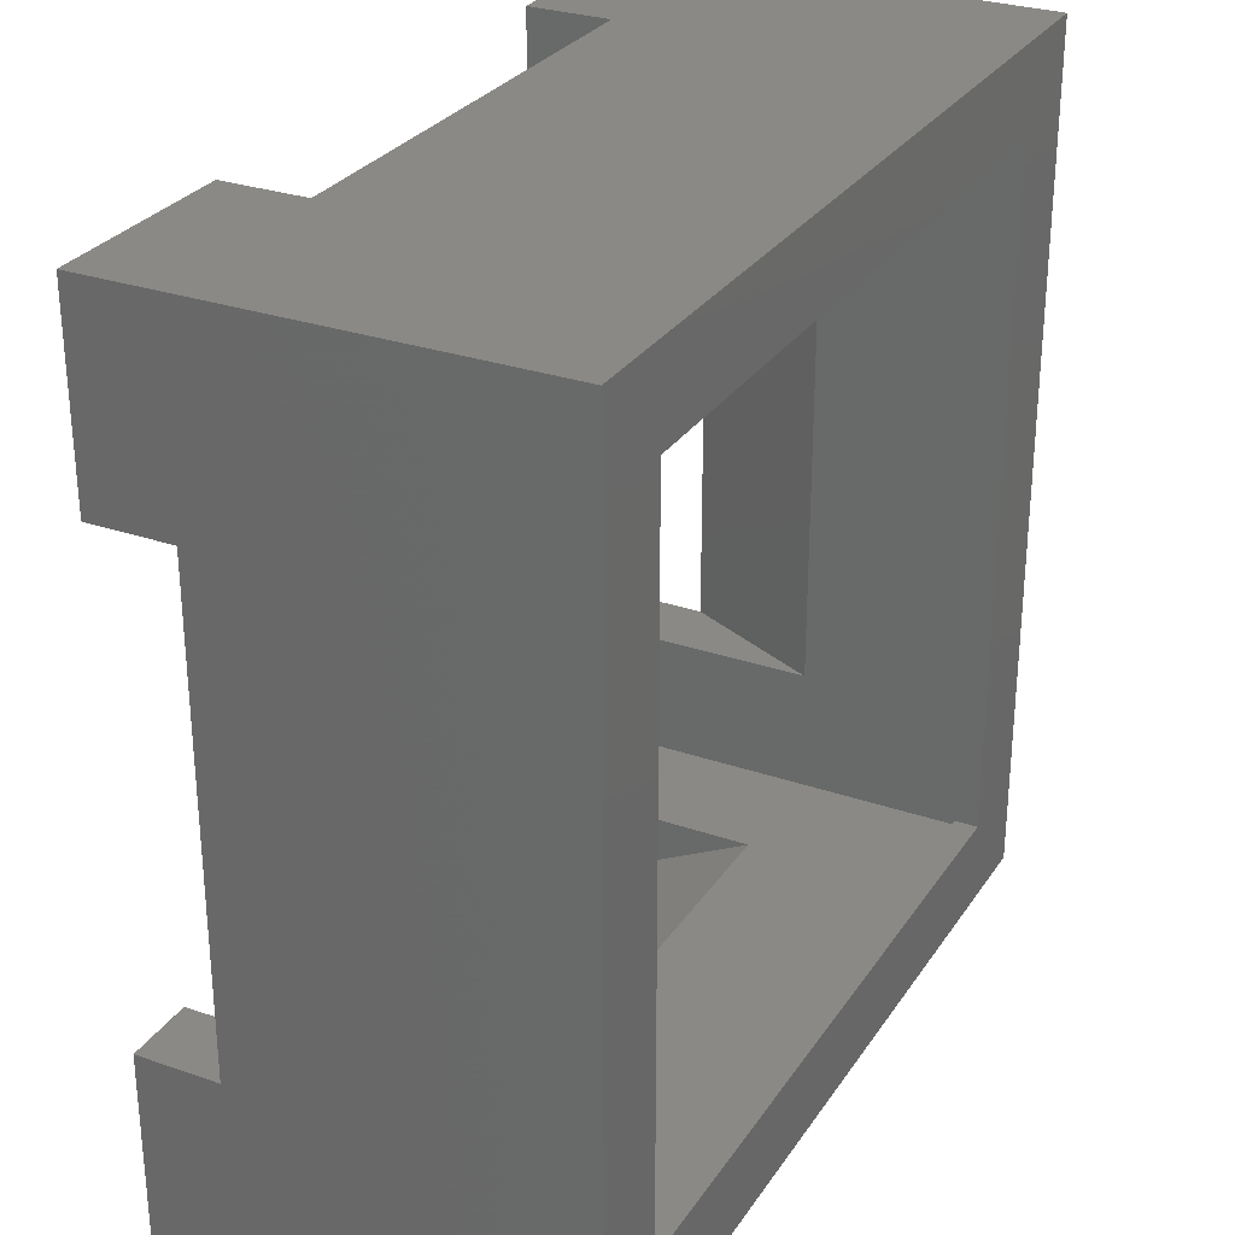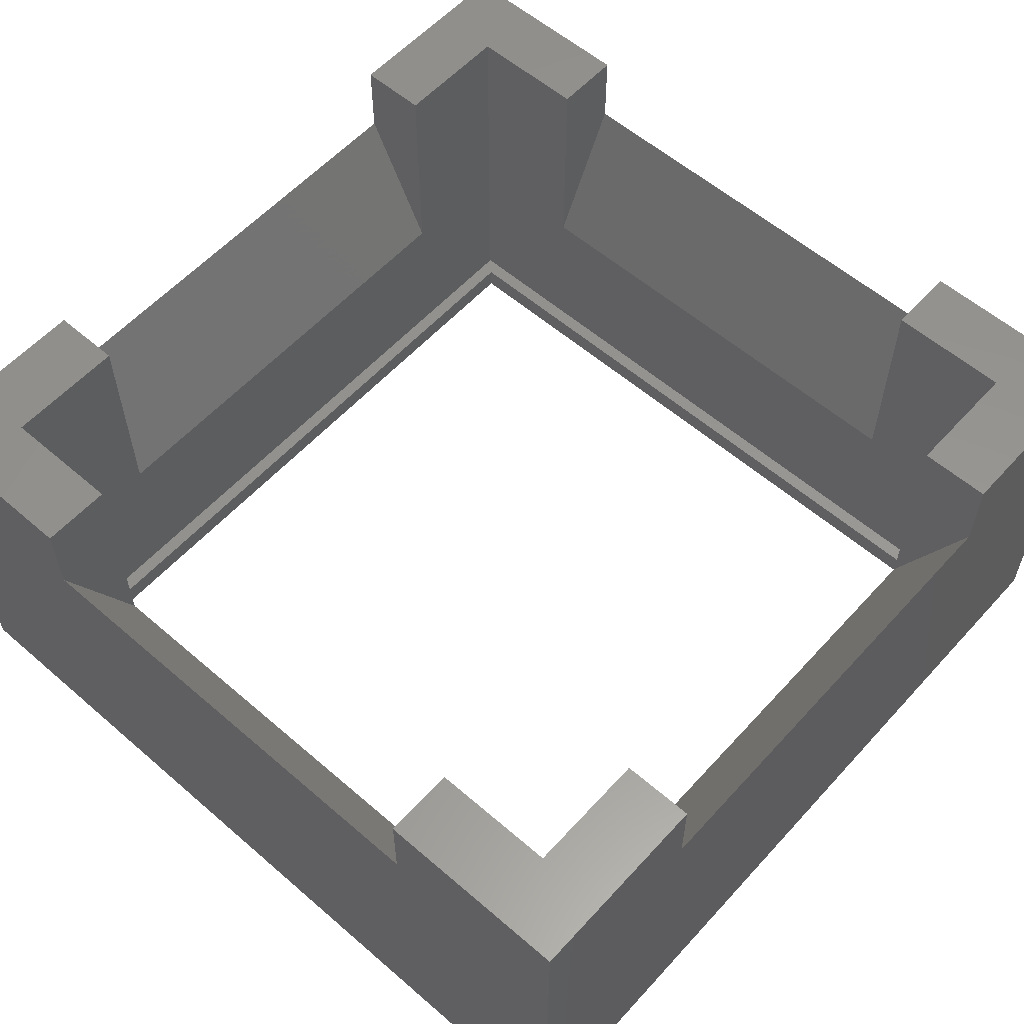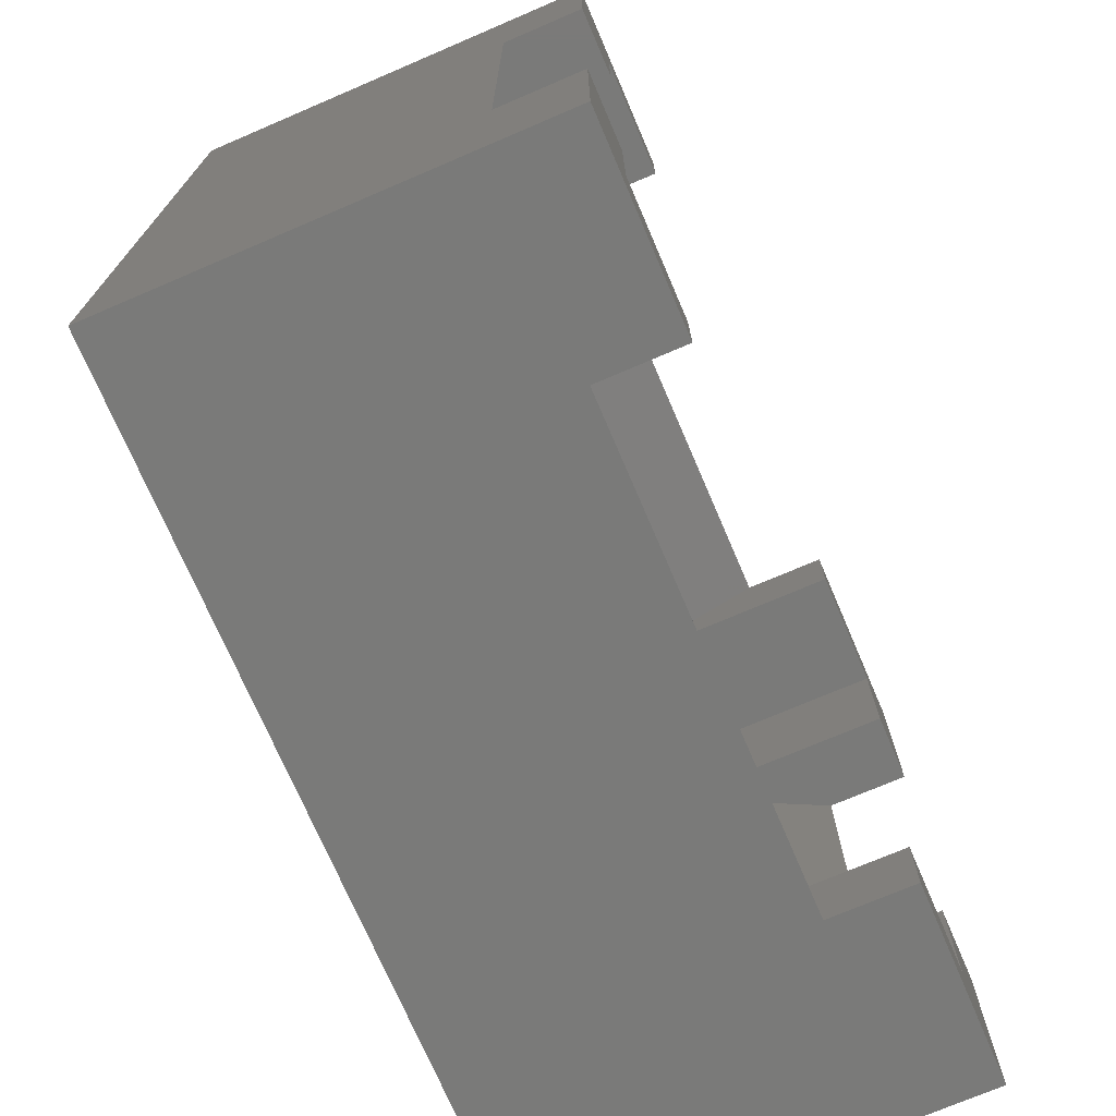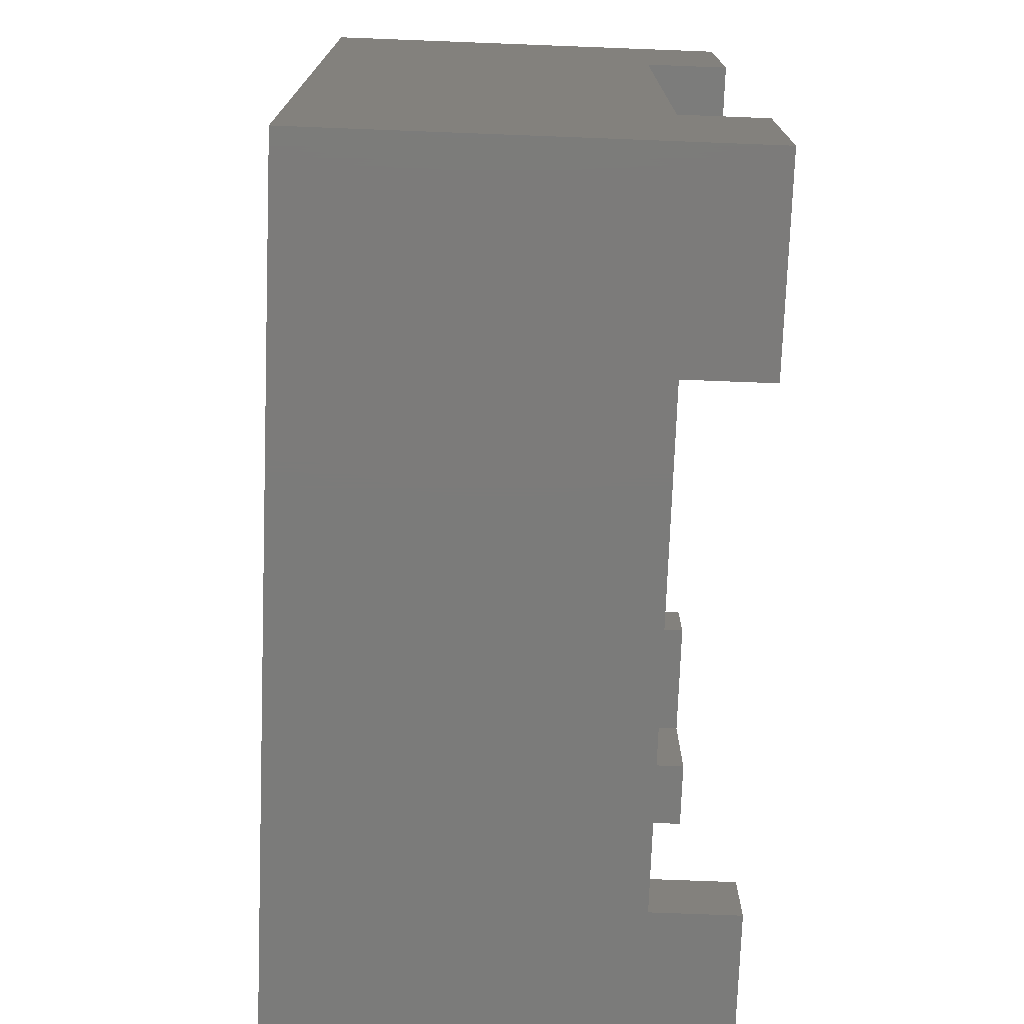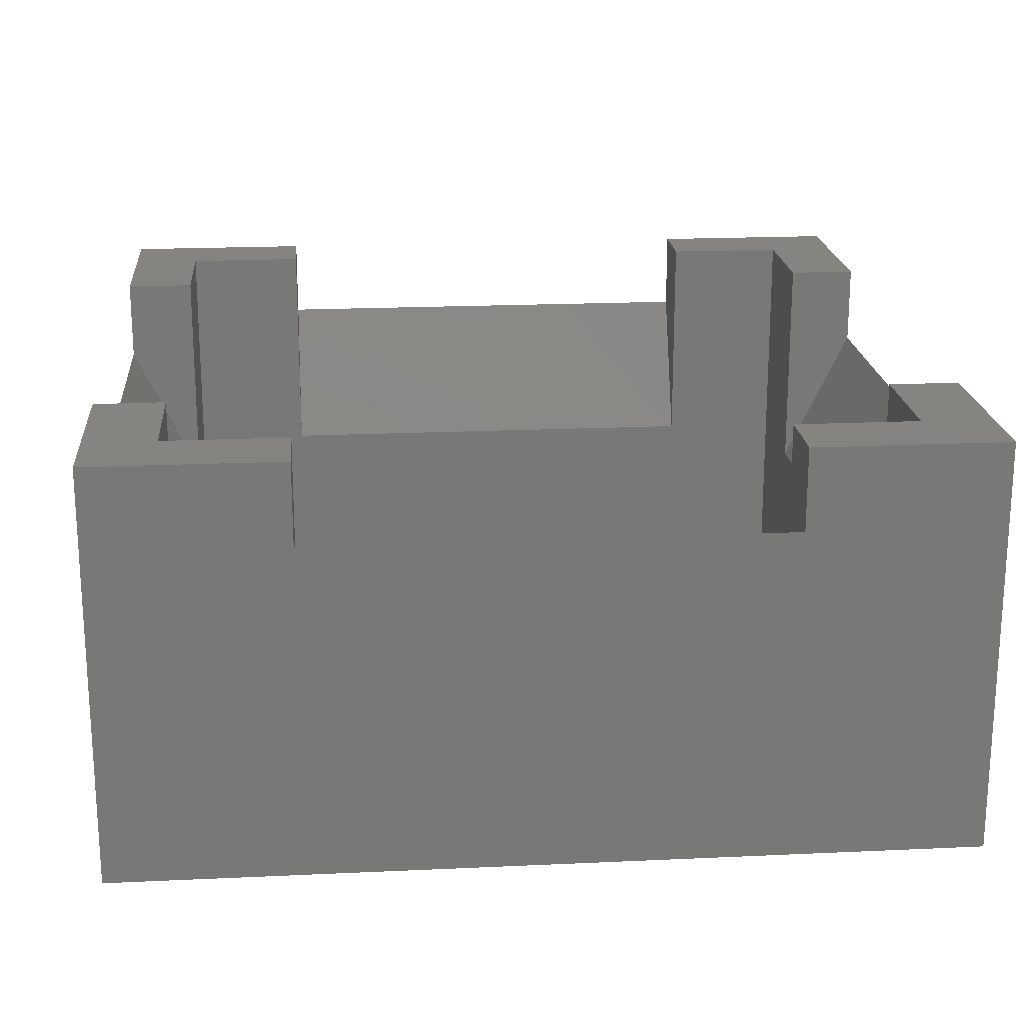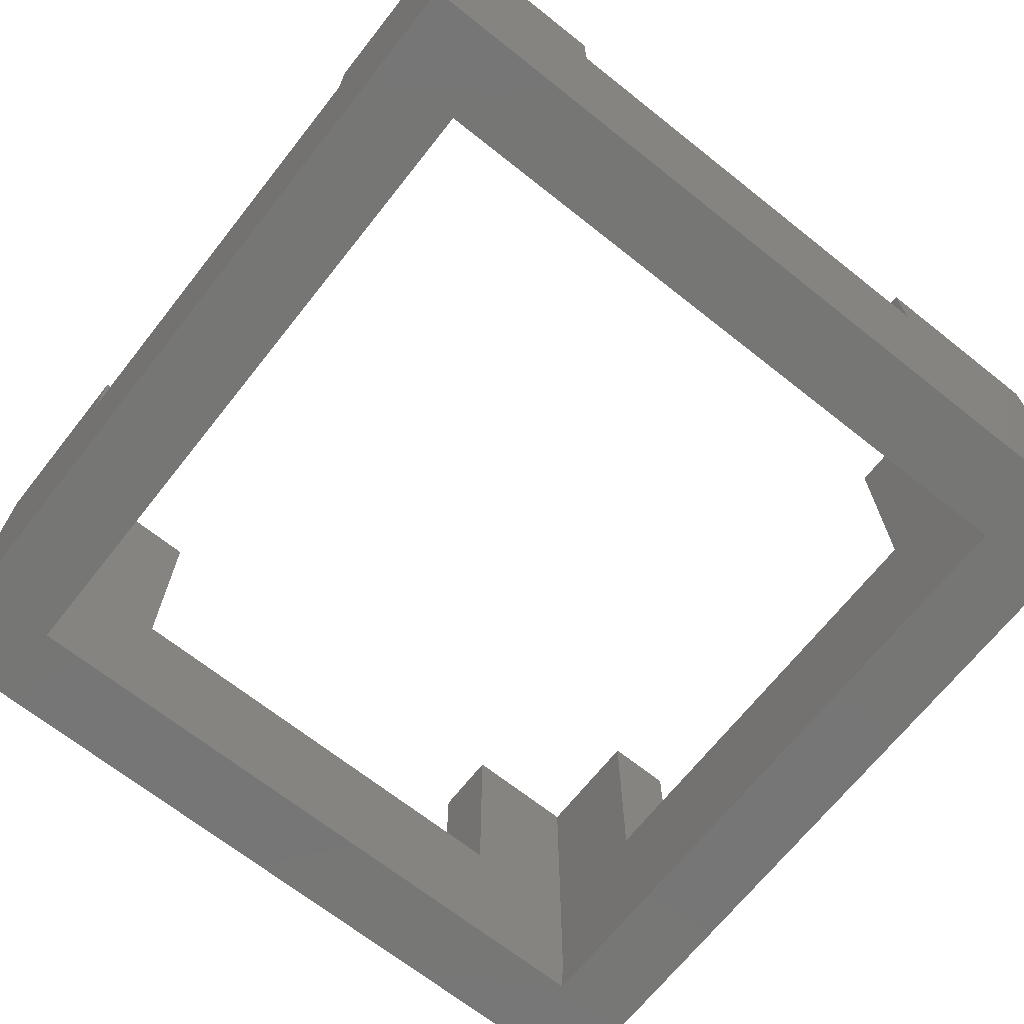
<metadata>
{"format":"stl","ext":"stl","renderer":"f3d","projection":"perspective","resolution":1024,"background":"white","views":[{"elev":28.9,"azim":117.2,"up":"+Y"},{"elev":57.9,"azim":131.8,"up":"+Z"},{"elev":-72.8,"azim":-66.8,"up":"+Y"},{"elev":-74.5,"azim":-92.2,"up":"+Y"},{"elev":19.8,"azim":175.1,"up":"+Z"},{"elev":-68.7,"azim":51.6,"up":"+Z"}]}
</metadata>
<code>
# stl→obj: 56 verts, 112 faces
v -18.25 18.25 -8.9
v -18.25 10.04 5.4
v -18.25 18.25 8.9
v -18.25 -10.04 5.4
v -18.25 -18.25 -8.9
v -18.25 -18.25 8.9
v -18.25 -10.04 8.9
v -18.25 10.04 8.9
v 15.25 -15.25 8.9
v 18.25 -10.04 8.9
v 15.25 -10.04 8.9
v 18.25 -18.25 8.9
v 10.04 -18.25 8.9
v 10.04 -15.25 8.9
v -15.25 -10.04 8.9
v -15.25 -15.25 8.9
v -10.04 -18.25 8.9
v -10.04 -15.25 8.9
v 18.25 18.25 8.9
v 15.25 15.25 8.9
v 18.25 10.04 8.9
v 10.04 18.25 8.9
v 10.04 15.25 8.9
v 15.25 10.04 8.9
v -10.04 18.25 8.9
v -15.25 15.25 8.9
v -10.04 15.25 8.9
v -15.25 10.04 8.9
v 18.25 -10.04 5.4
v 18.25 10.04 5.4
v 18.25 18.25 -8.9
v 18.25 -18.25 -8.9
v 10.04 18.25 5.4
v -10.04 18.25 5.4
v 14.65 -14.65 -8.9
v -14.65 -14.65 -8.9
v -14.65 14.65 -8.9
v 14.65 14.65 -8.9
v -10.04 -18.25 5.4
v 10.04 -18.25 5.4
v -15.25 -10.04 -0.8
v -15.25 10.04 -0.8
v -15.25 15.25 -7.9
v -15.25 -15.25 -7.9
v 15.25 15.25 -7.9
v 15.25 10.04 -0.8
v 15.25 -10.04 -0.8
v 15.25 -15.25 -7.9
v 14.65 14.65 -7.9
v -14.65 14.65 -7.9
v -14.65 -14.65 -7.9
v 14.65 -14.65 -7.9
v 10.04 -15.25 -0.8
v -10.04 -15.25 -0.8
v -10.04 15.25 -0.8
v 10.04 15.25 -0.8
f 1 2 3
f 1 4 2
f 5 4 1
f 6 4 5
f 4 6 7
f 3 2 8
f 9 10 11
f 10 9 12
f 13 9 14
f 9 13 12
f 15 7 16
f 16 17 18
f 16 6 17
f 6 16 7
f 19 20 21
f 22 20 19
f 20 22 23
f 21 20 24
f 25 26 27
f 3 26 25
f 8 26 3
f 26 8 28
f 10 12 29
f 30 19 21
f 19 30 31
f 29 31 30
f 32 29 12
f 29 32 31
f 19 33 22
f 33 31 34
f 31 33 19
f 34 3 25
f 1 34 31
f 34 1 3
f 32 35 31
f 32 36 35
f 36 5 37
f 5 36 32
f 38 31 35
f 37 31 38
f 37 1 31
f 1 37 5
f 6 39 17
f 39 5 40
f 5 39 6
f 40 12 13
f 32 40 5
f 40 32 12
f 15 16 41
f 42 26 28
f 26 42 43
f 41 43 42
f 41 44 43
f 44 41 16
f 45 46 20
f 45 47 46
f 48 47 45
f 9 47 48
f 47 9 11
f 20 46 24
f 45 49 48
f 45 50 49
f 50 43 51
f 43 50 45
f 52 48 49
f 51 48 52
f 51 44 48
f 44 51 43
f 9 53 14
f 53 48 54
f 48 53 9
f 54 16 18
f 54 44 16
f 44 54 48
f 26 55 27
f 55 26 43
f 56 20 23
f 43 56 55
f 56 45 20
f 45 56 43
f 51 37 50
f 37 51 36
f 35 49 38
f 49 35 52
f 35 51 52
f 51 35 36
f 37 49 50
f 49 37 38
f 27 34 25
f 34 27 55
f 23 33 56
f 33 23 22
f 33 34 55
f 56 33 55
f 2 28 8
f 28 2 42
f 15 4 7
f 4 15 41
f 4 42 2
f 42 4 41
f 39 18 17
f 18 39 54
f 40 14 53
f 14 40 13
f 53 39 40
f 39 53 54
f 24 30 21
f 30 24 46
f 29 11 10
f 11 29 47
f 47 30 46
f 30 47 29

</code>
